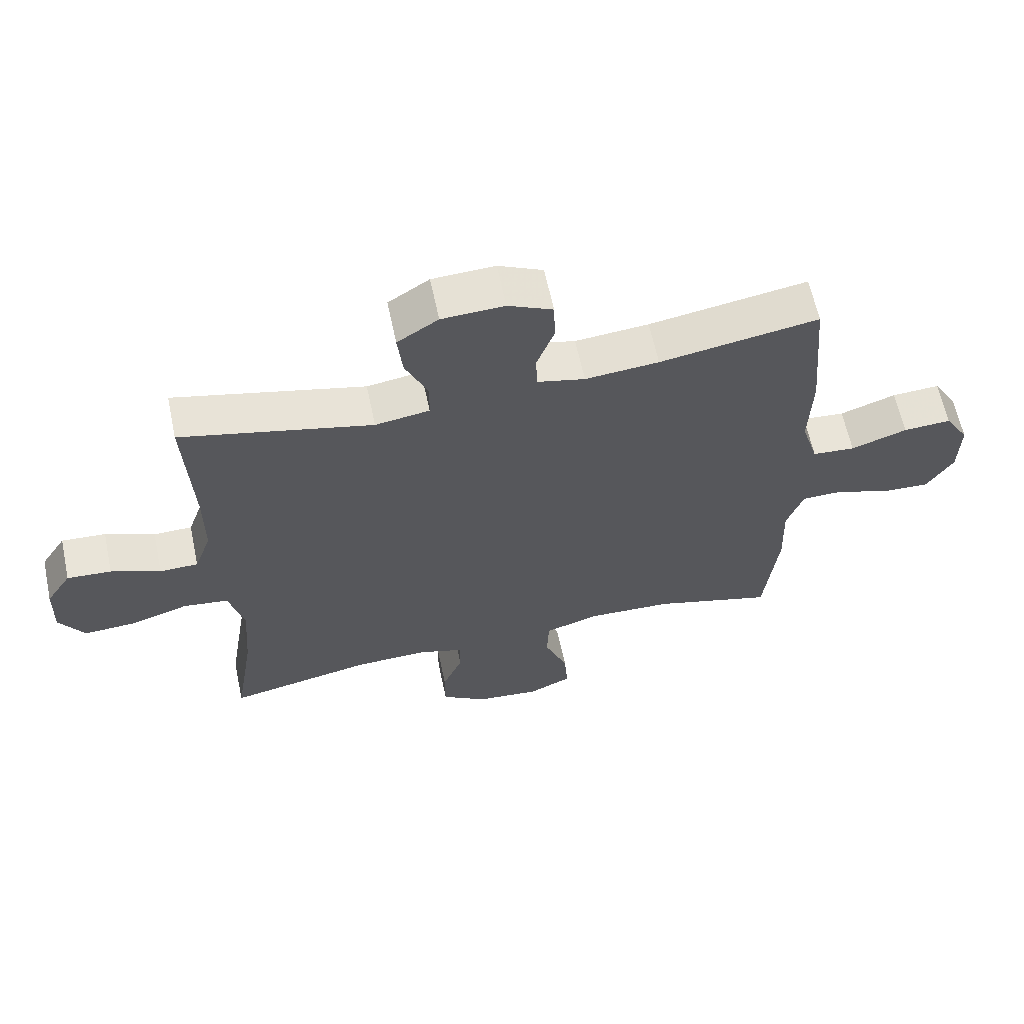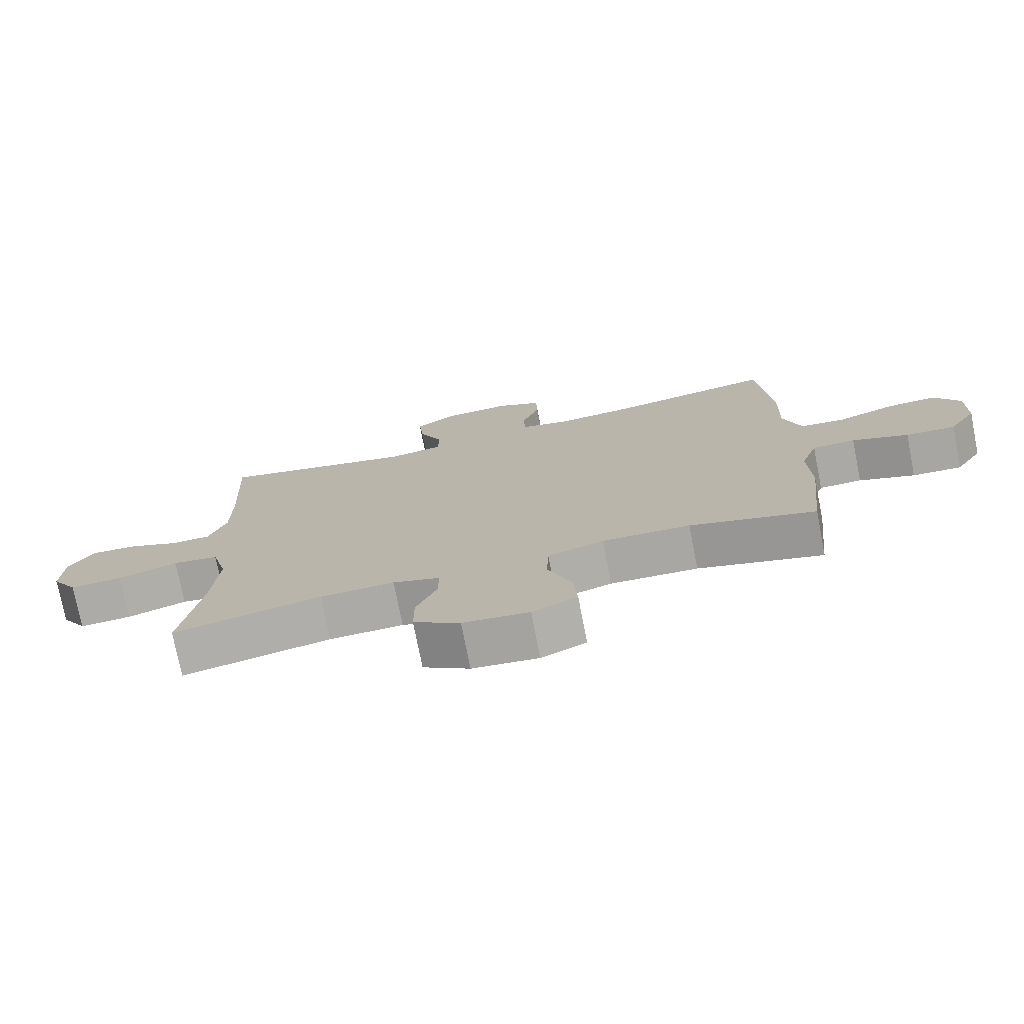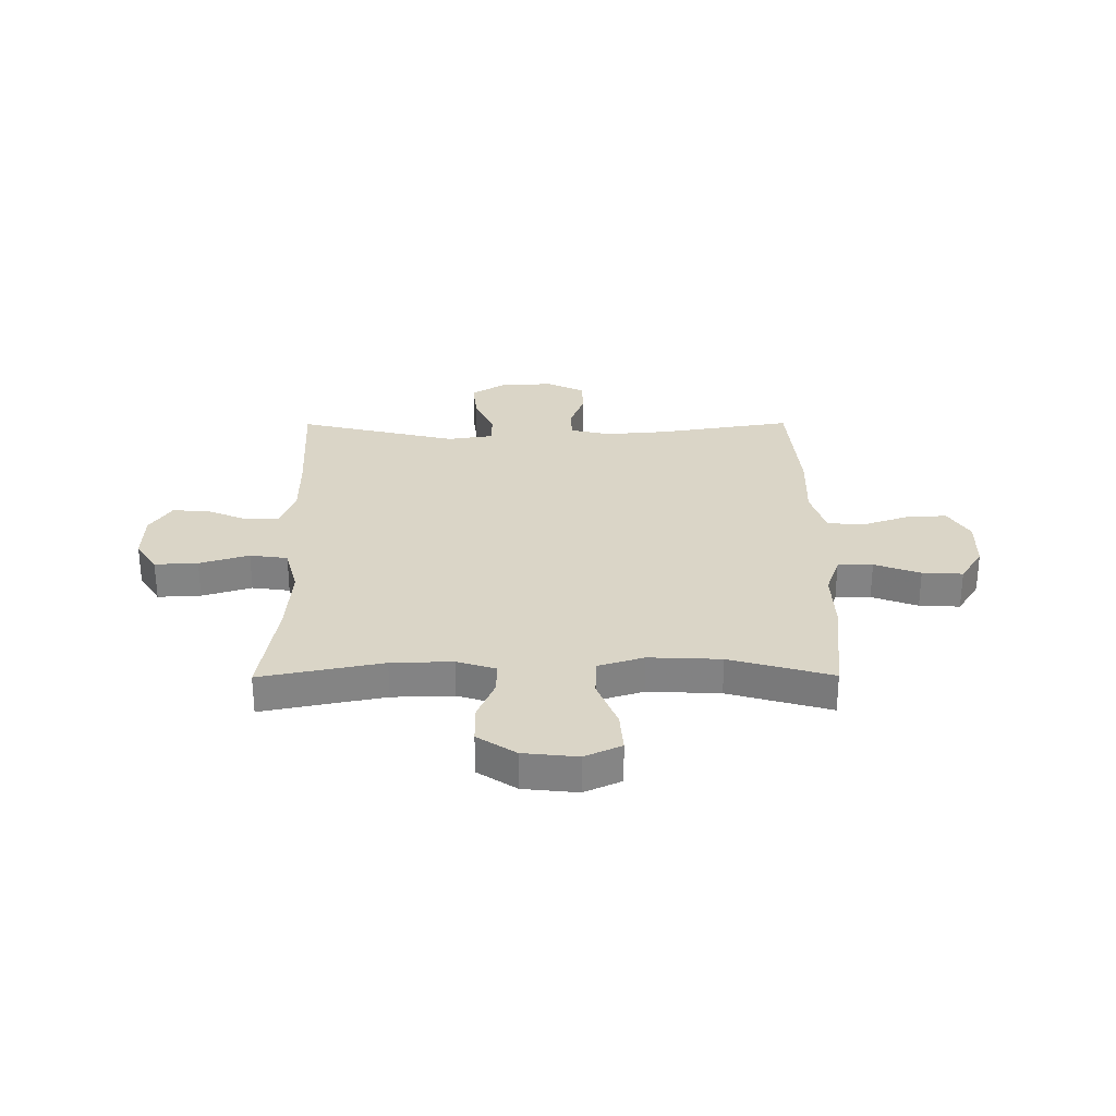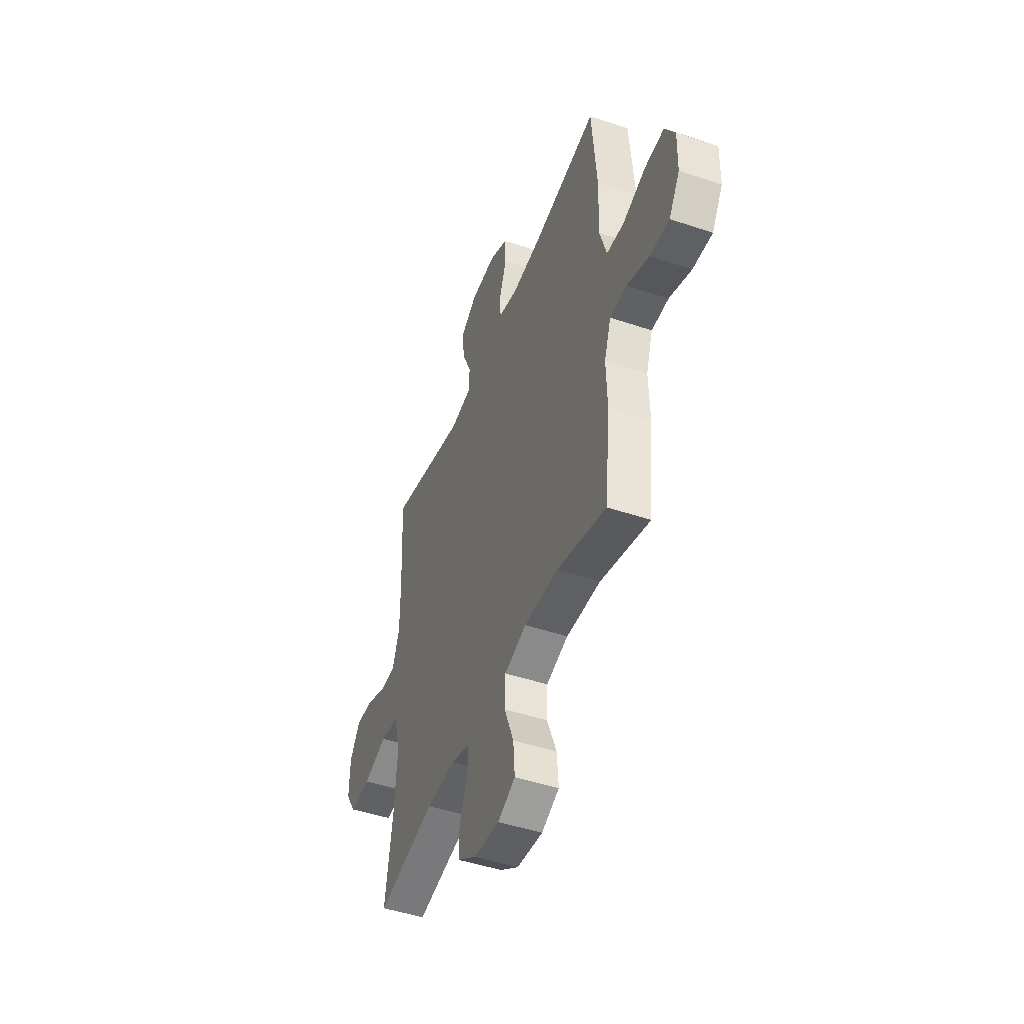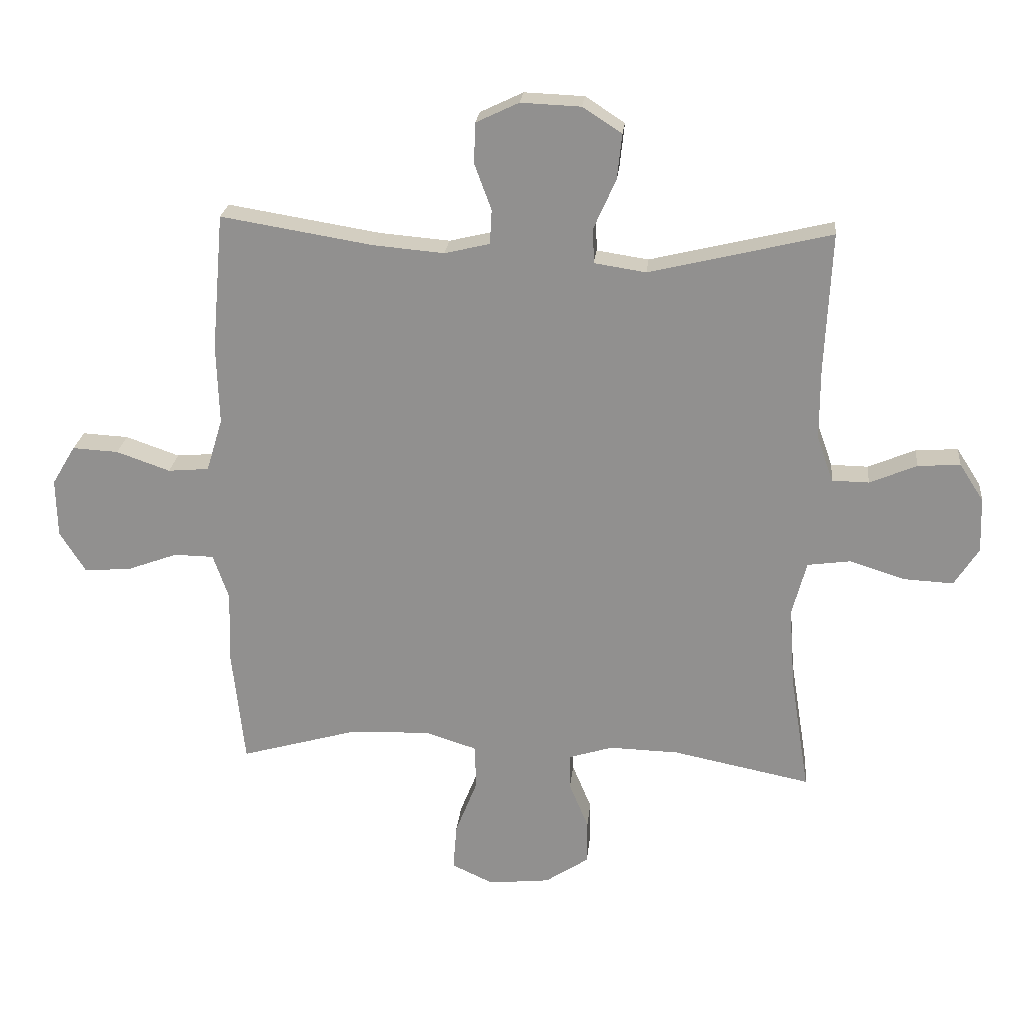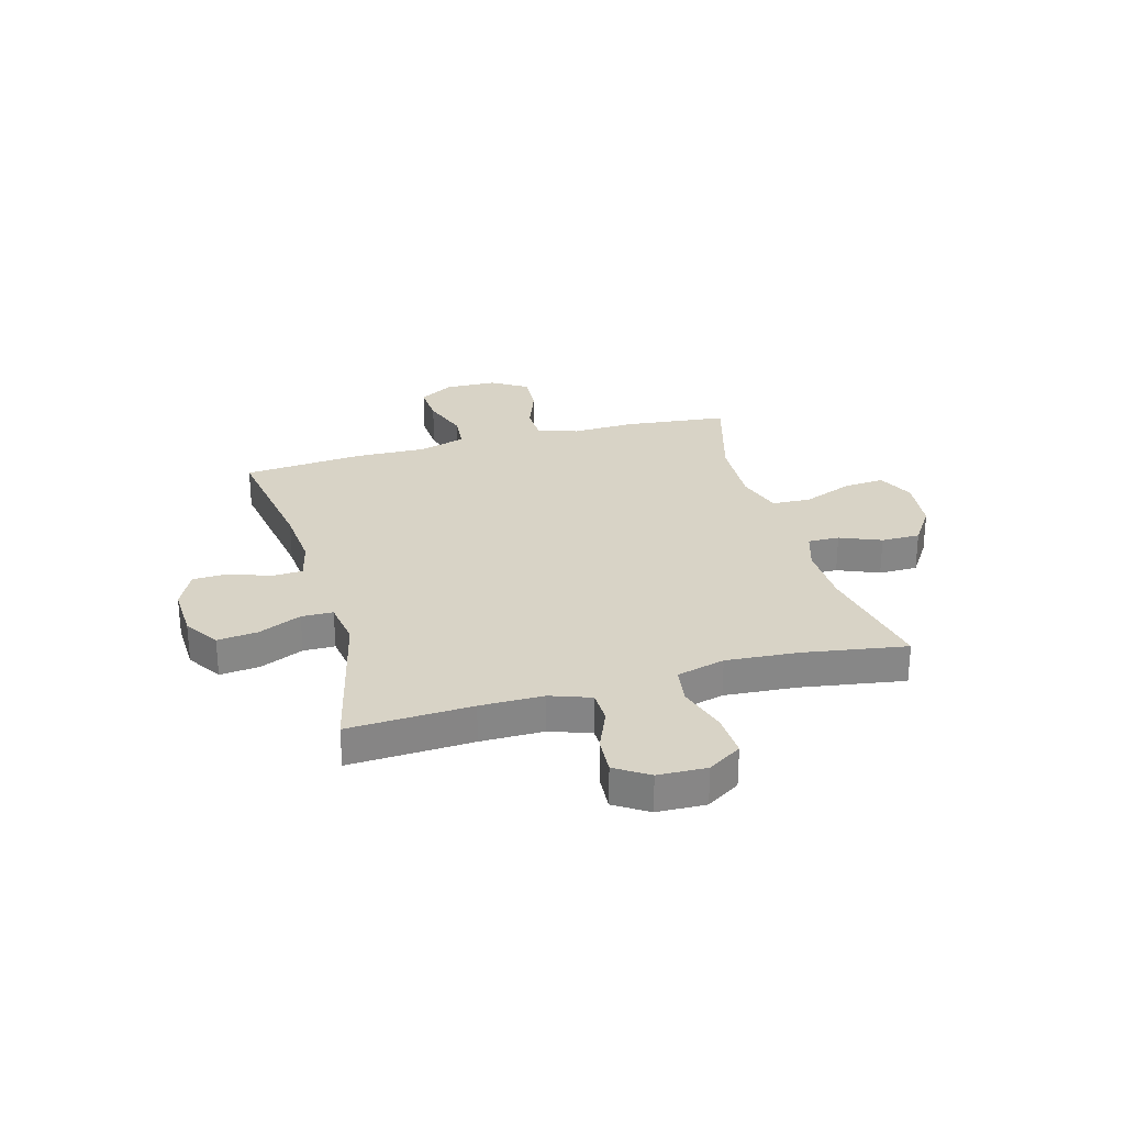
<metadata>
{"format":"obj","ext":"obj","renderer":"f3d","projection":"perspective","resolution":1024,"background":"white","views":[{"elev":62.7,"azim":168.0,"up":"+Z"},{"elev":-75.4,"azim":-168.9,"up":"+Z"},{"elev":29.0,"azim":179.7,"up":"+Y"},{"elev":-46.9,"azim":-110.8,"up":"+Z"},{"elev":23.3,"azim":5.8,"up":"+Z"},{"elev":27.9,"azim":74.4,"up":"+Y"}]}
</metadata>
<code>
v -0.5 0.07 0.5
v -0.248 0.07 0.459
v -0.131 0.07 0.449
v -0.056 0.07 0.467
v -0.053 0.07 0.524
v -0.081 0.07 0.6
v -0.079 0.07 0.667
v -0.008 0.07 0.701
v 0.091 0.07 0.697
v 0.156 0.07 0.655
v 0.148 0.07 0.58
v 0.112 0.07 0.499
v 0.113 0.07 0.44
v 0.199 0.07 0.427
v 0.5 0.07 0.5
v 0.489 0.07 0.269
v 0.489 0.07 0.151
v 0.516 0.07 0.075
v 0.577 0.07 0.074
v 0.655 0.07 0.107
v 0.725 0.07 0.112
v 0.765 0.07 0.05
v 0.768 0.07 -0.041
v 0.728 0.07 -0.104
v 0.647 0.07 -0.1
v 0.554 0.07 -0.071
v 0.483 0.07 -0.081
v 0.459 0.07 -0.172
v 0.469 0.07 -0.307
v 0.5 0.07 -0.5
v 0.271 0.07 -0.454
v 0.156 0.07 -0.451
v 0.083 0.07 -0.474
v 0.084 0.07 -0.533
v 0.116 0.07 -0.61
v 0.116 0.07 -0.683
v 0.044 0.07 -0.731
v -0.058 0.07 -0.742
v -0.127 0.07 -0.71
v -0.121 0.07 -0.633
v -0.084 0.07 -0.539
v -0.087 0.07 -0.466
v -0.173 0.07 -0.439
v -0.308 0.07 -0.445
v -0.5 0.07 -0.5
v -0.521 0.07 -0.305
v -0.517 0.07 -0.188
v -0.543 0.07 -0.113
v -0.609 0.07 -0.112
v -0.695 0.07 -0.144
v -0.771 0.07 -0.148
v -0.813 0.07 -0.081
v -0.815 0.07 0.016
v -0.776 0.07 0.081
v -0.7 0.07 0.077
v -0.611 0.07 0.046
v -0.543 0.07 0.052
v -0.516 0.07 0.14
v -0.52 0.07 0.274
v -0.5 0 0.5
v -0.248 0 0.459
v -0.131 0 0.449
v -0.056 0 0.467
v -0.053 0 0.524
v -0.081 0 0.6
v -0.079 0 0.667
v -0.008 0 0.701
v 0.091 0 0.697
v 0.156 0 0.655
v 0.148 0 0.58
v 0.112 0 0.499
v 0.113 0 0.44
v 0.199 0 0.427
v 0.5 0 0.5
v 0.489 0 0.269
v 0.489 0 0.151
v 0.516 0 0.075
v 0.577 0 0.074
v 0.655 0 0.107
v 0.725 0 0.112
v 0.765 0 0.05
v 0.768 0 -0.041
v 0.728 0 -0.104
v 0.647 0 -0.1
v 0.554 0 -0.071
v 0.483 0 -0.081
v 0.459 0 -0.172
v 0.469 0 -0.307
v 0.5 0 -0.5
v 0.271 0 -0.454
v 0.156 0 -0.451
v 0.083 0 -0.474
v 0.084 0 -0.533
v 0.116 0 -0.61
v 0.116 0 -0.683
v 0.044 0 -0.731
v -0.058 0 -0.742
v -0.127 0 -0.71
v -0.121 0 -0.633
v -0.084 0 -0.539
v -0.087 0 -0.466
v -0.173 0 -0.439
v -0.308 0 -0.445
v -0.5 0 -0.5
v -0.521 0 -0.305
v -0.517 0 -0.188
v -0.543 0 -0.113
v -0.609 0 -0.112
v -0.695 0 -0.144
v -0.771 0 -0.148
v -0.813 0 -0.081
v -0.815 0 0.016
v -0.776 0 0.081
v -0.7 0 0.077
v -0.611 0 0.046
v -0.543 0 0.052
v -0.516 0 0.14
v -0.52 0 0.274
f 58 59 1 2
f 57 58 2 3
f 54 55 56
f 53 54 56
f 52 53 56
f 51 52 56
f 50 51 56
f 49 50 56
f 48 49 56 57
f 57 3 4
f 48 57 4
f 47 48 4
f 46 47 4
f 45 46 4
f 44 45 4
f 39 40 41
f 38 39 41
f 37 38 41
f 36 37 41
f 35 36 41
f 34 35 41
f 33 34 41 42
f 32 33 42 43
f 29 30 31
f 31 32 43
f 29 31 43
f 28 29 43
f 24 25 26
f 23 24 26
f 22 23 26
f 21 22 26
f 20 21 26
f 19 20 26
f 18 19 26 27
f 43 44 4
f 28 43 4
f 27 28 4
f 18 27 4
f 17 18 4
f 10 11 12
f 9 10 12
f 8 9 12
f 7 8 12
f 6 7 12
f 5 6 12
f 5 12 13
f 4 5 13
f 16 17 4 13
f 14 15 16
f 13 14 16
f 61 60 118 117
f 62 61 117 116
f 115 114 113
f 115 113 112
f 115 112 111
f 115 111 110
f 115 110 109
f 115 109 108
f 116 115 108 107
f 63 62 116
f 63 116 107
f 63 107 106
f 63 106 105
f 63 105 104
f 63 104 103
f 100 99 98
f 100 98 97
f 100 97 96
f 100 96 95
f 100 95 94
f 100 94 93
f 101 100 93 92
f 102 101 92 91
f 90 89 88
f 102 91 90
f 102 90 88
f 102 88 87
f 85 84 83
f 85 83 82
f 85 82 81
f 85 81 80
f 85 80 79
f 85 79 78
f 86 85 78 77
f 63 103 102
f 63 102 87
f 63 87 86
f 63 86 77
f 63 77 76
f 71 70 69
f 71 69 68
f 71 68 67
f 71 67 66
f 71 66 65
f 71 65 64
f 72 71 64
f 72 64 63
f 72 63 76 75
f 75 74 73
f 75 73 72
f 1 60 61 2
f 2 61 62 3
f 3 62 63 4
f 4 63 64 5
f 5 64 65 6
f 6 65 66 7
f 7 66 67 8
f 8 67 68 9
f 9 68 69 10
f 10 69 70 11
f 11 70 71 12
f 12 71 72 13
f 13 72 73 14
f 14 73 74 15
f 15 74 75 16
f 16 75 76 17
f 17 76 77 18
f 18 77 78 19
f 19 78 79 20
f 20 79 80 21
f 21 80 81 22
f 22 81 82 23
f 23 82 83 24
f 24 83 84 25
f 25 84 85 26
f 26 85 86 27
f 27 86 87 28
f 28 87 88 29
f 29 88 89 30
f 30 89 90 31
f 31 90 91 32
f 32 91 92 33
f 33 92 93 34
f 34 93 94 35
f 35 94 95 36
f 36 95 96 37
f 37 96 97 38
f 38 97 98 39
f 39 98 99 40
f 40 99 100 41
f 41 100 101 42
f 42 101 102 43
f 43 102 103 44
f 44 103 104 45
f 45 104 105 46
f 46 105 106 47
f 47 106 107 48
f 48 107 108 49
f 49 108 109 50
f 50 109 110 51
f 51 110 111 52
f 52 111 112 53
f 53 112 113 54
f 54 113 114 55
f 55 114 115 56
f 56 115 116 57
f 57 116 117 58
f 58 117 118 59
f 59 118 60 1

</code>
